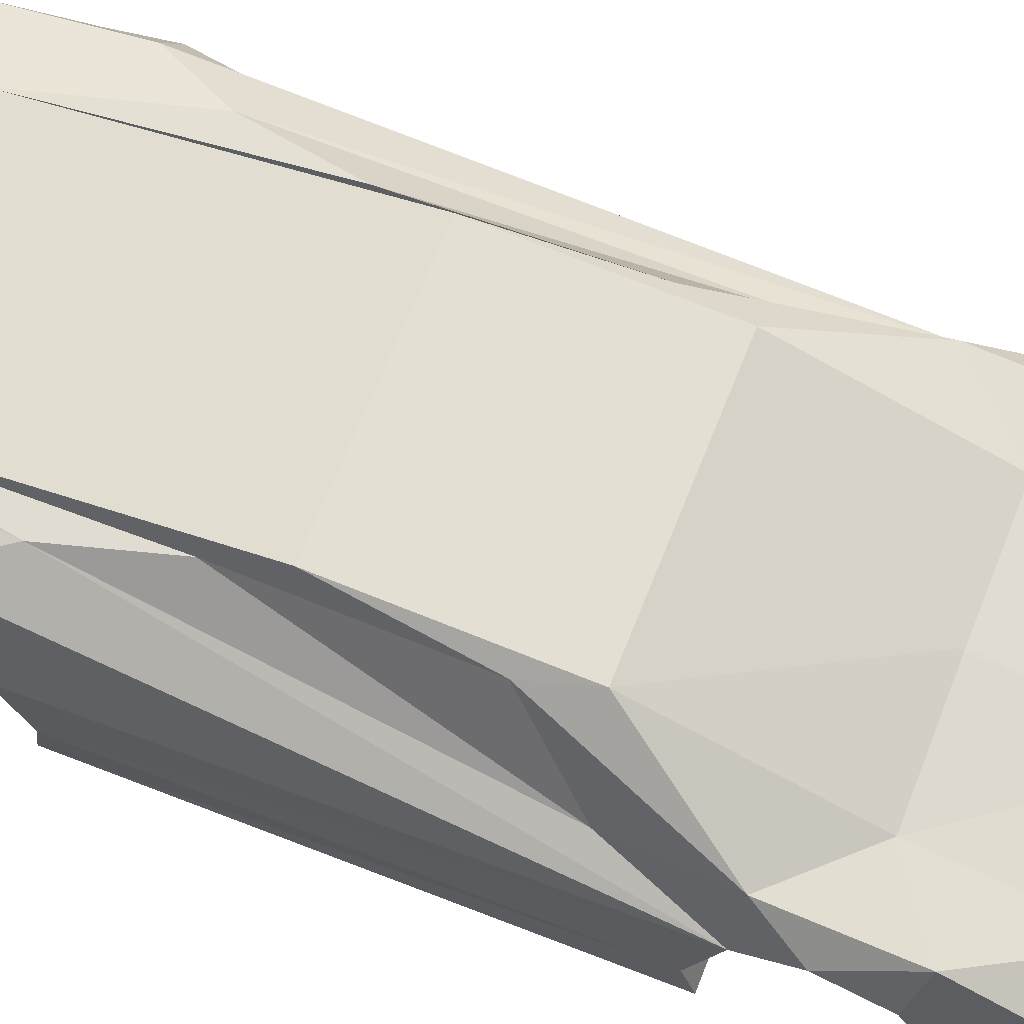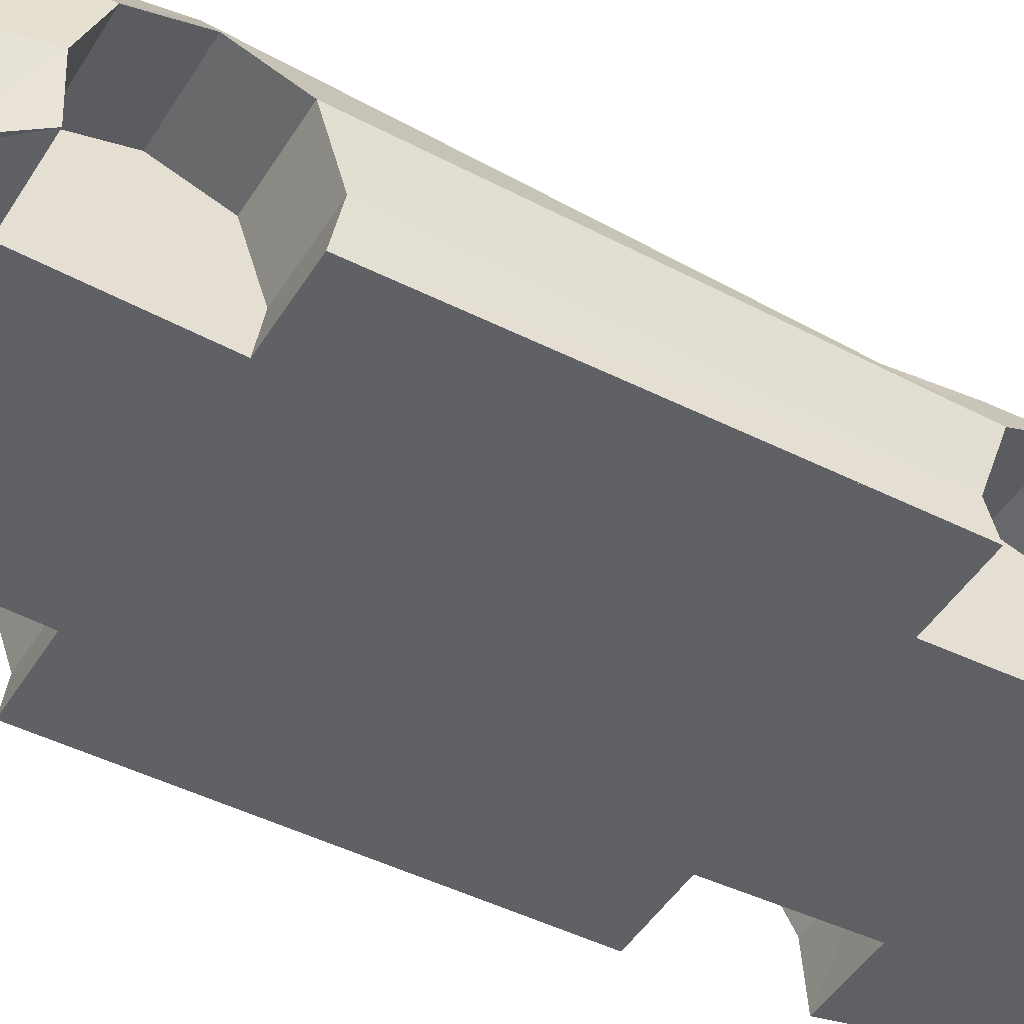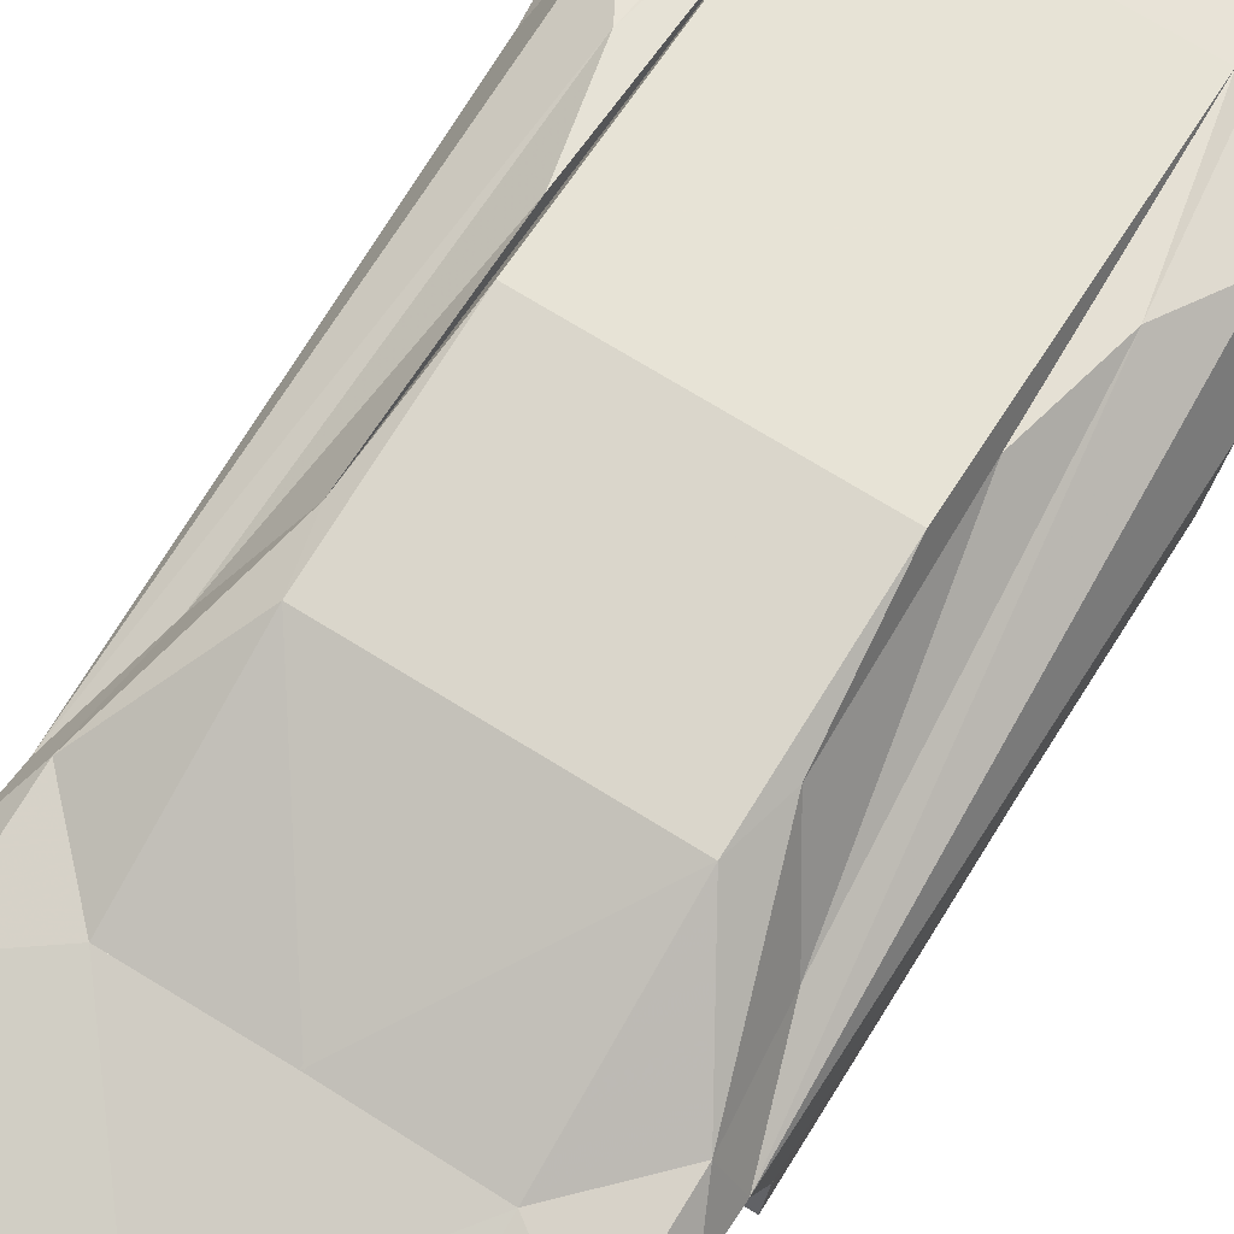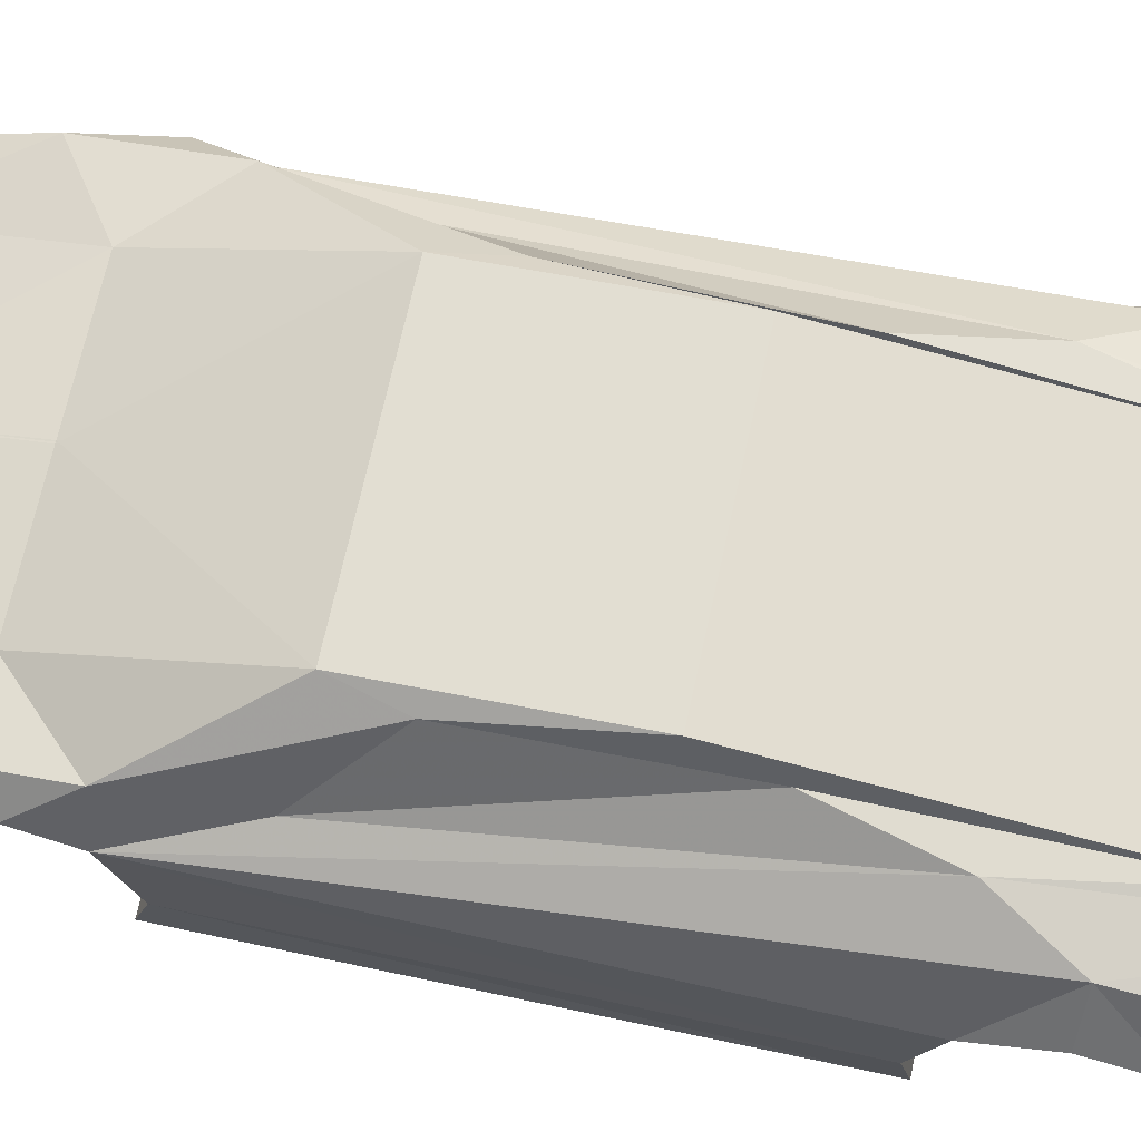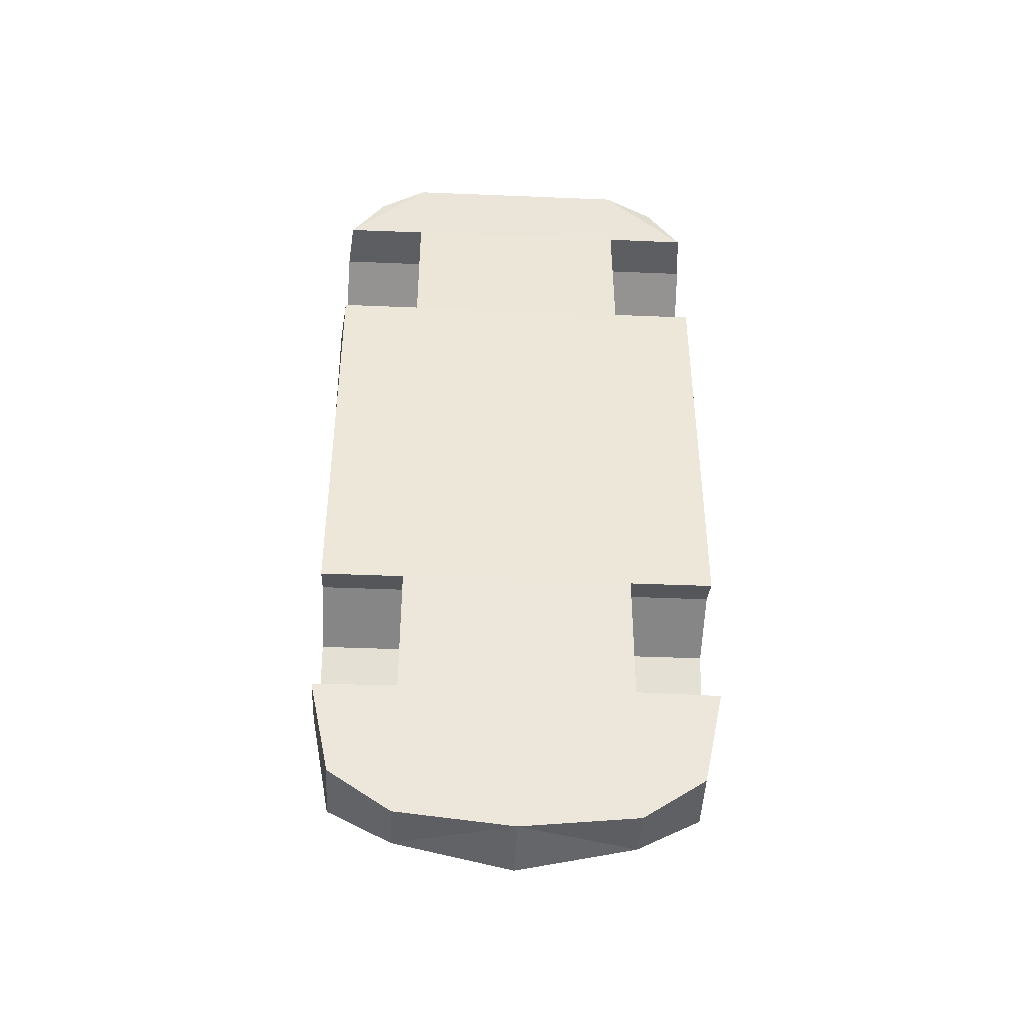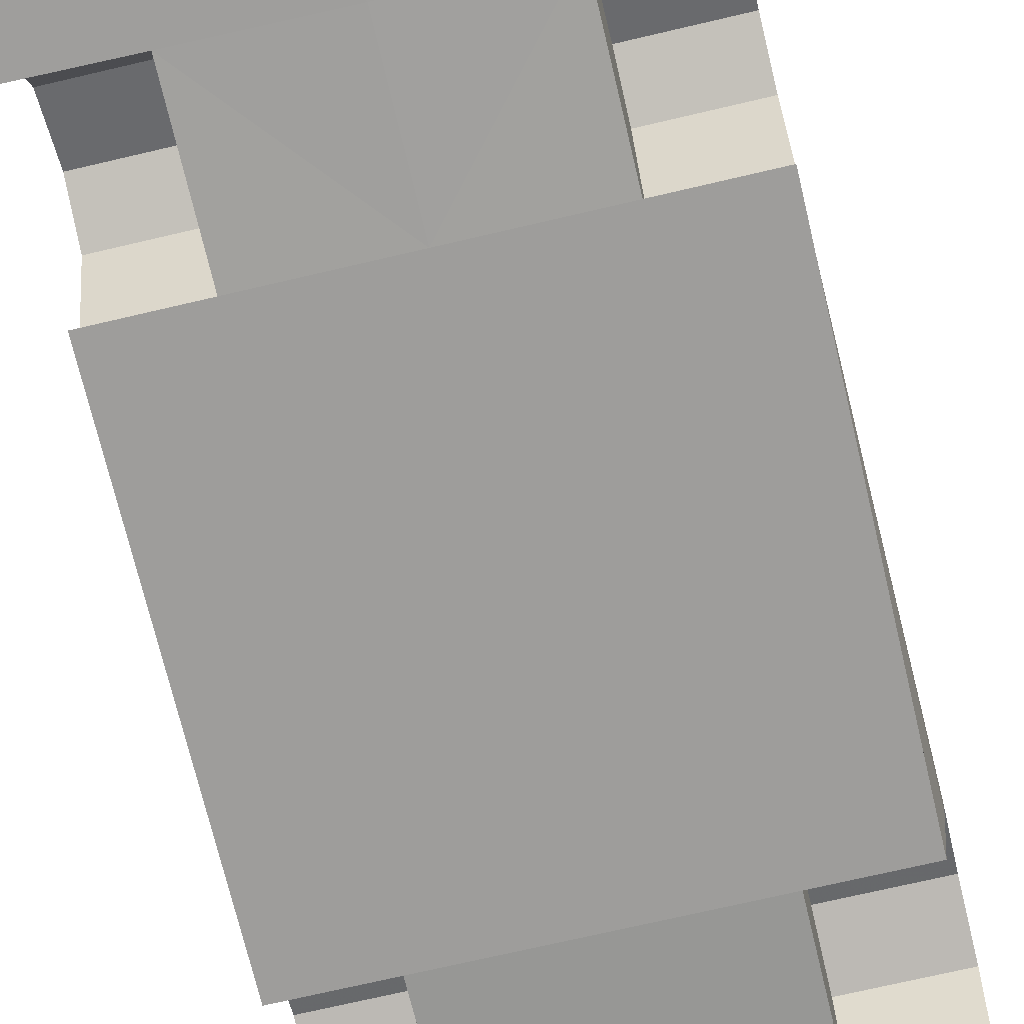
<metadata>
{"format":"obj","ext":"obj","renderer":"f3d","projection":"perspective","resolution":1024,"background":"white","views":[{"elev":66.1,"azim":111.5,"up":"+Y"},{"elev":-46.0,"azim":60.0,"up":"+Y"},{"elev":71.2,"azim":-148.1,"up":"+Y"},{"elev":67.2,"azim":-77.9,"up":"+Y"},{"elev":-42.7,"azim":-2.8,"up":"+Z"},{"elev":-70.5,"azim":-166.7,"up":"+Y"}]}
</metadata>
<code>
o lamborghini_hurrican__Plane
v 0 0.0892 0.9548
v 1 0.0892 0.9548
v 0 0.0892 -1.122
v 1 0.0892 -1.122
v 0.5836 0.0892 0.9548
v 0.5836 0.0892 -1.122
v 0 0.1031 -1.8
v 0.5836 0.1078 -1.805
v 0 0.1171 -2.59
v 0.5836 0.1171 -2.526
v 0 0.417 -2.639
v 0.5836 0.4005 -2.516
v 0 0.6467 -2.251
v 0.5836 0.6467 -2.251
v -0.005535 0.7972 -1.519
v 0.5836 0.7814 -1.522
v 0 1.102 -0.6714
v 0.5836 1.102 -0.6714
v 0 1.148 0.2419
v 0.5836 1.148 0.2419
v 0 0.9184 1.743
v 0.5836 0.9184 1.743
v 0 0.8371 2.209
v 0.5836 0.8371 2.209
v 0 0.4469 2.316
v 0.5836 0.4469 2.316
v 0 0.1496 2.125
v 0.5836 0.1496 2.125
v 0 0.1217 1.693
v 0.5836 0.1217 1.691
v 1 0.1217 1.689
v 1.028 0.3912 1.712
v 0.5836 0.3912 1.712
v 1.037 0.6513 1.596
v 0.5836 0.6513 1.596
v 1.037 0.721 1.313
v 0.5836 0.721 1.313
v 1.037 0.6234 1.024
v 0.5836 0.6234 1.024
v 1.026 0.3075 0.9176
v 0.5836 0.3075 0.9176
v 1 0.2564 -1.071
v 0.5836 0.2564 -1.071
v 1 0.6002 -1.192
v 0.5836 0.6002 -1.192
v 1 0.6792 -1.419
v 0.5836 0.6792 -1.419
v 1 0.5909 -1.689
v 0.5836 0.5909 -1.689
v 1 0.419 -1.786
v 0.5836 0.419 -1.786
v 1 0.1124 -1.81
v 0.8256 0.1217 1.932
v 0.9 0.47 2.093
v 0.9117 0.8015 1.968
v 0.9117 0.9138 1.321
v 0.853 0.7357 -0.7321
v 0.7343 1.001 1.001
v 0.9002 0.8103 -1.201
v 0.6458 1.066 -0.4069
v 0.6252 1.061 0.5222
v 0.9002 0.7591 -1.745
v 0.9002 0.6105 -2.098
v 0.9002 0.4525 -2.316
v 0.8949 0.1171 -2.308
v 0.9964 0.0892 0.9548
v 0.9964 0.0892 -1.122
v 1.033 0.6234 1.024
v 1.023 0.3075 0.9176
v 0.9964 0.2564 -1.071
v 0.9964 0.6002 -1.192
v 0.9082 0.9138 1.321
v 0.8494 0.7357 -0.7321
v 0.7307 1.001 1.001
v 0.8967 0.8103 -1.201
v 0.1475 0.09837 -0.1244
v 0.1475 0.1245 -0.1122
v 0.1475 0.1043 -0.7775
v 0.1475 0.3572 -0.6111
v 0.637 0.09837 -0.1244
v 0.637 0.1245 -0.1122
v 0.637 0.1043 -0.7775
v 0.637 0.3572 -0.6111
v 0.165 0.11 0.03022
v 0.165 1.003 0.2512
v 0.165 0.1128 -0.2454
v 0.165 1.049 0.06328
v 0.6195 0.11 0.03022
v 0.6195 1.003 0.2512
v 0.6195 0.1128 -0.2454
v 0.6195 1.049 0.06328
v -1 0.0892 0.9548
v -1 0.0892 -1.122
v -0.5836 0.0892 0.9548
v -0.5836 0.0892 -1.122
v -0.5836 0.1078 -1.805
v -0.5836 0.1171 -2.526
v -0.5836 0.4005 -2.516
v -0.5836 0.6467 -2.251
v 0.005535 0.7972 -1.519
v -0.5836 0.7814 -1.522
v -0.5836 1.102 -0.6714
v -0.5836 1.148 0.2419
v -0.5836 0.9184 1.743
v -0.5836 0.8371 2.209
v -0.5836 0.4469 2.316
v -0.5836 0.1496 2.125
v -0.5836 0.1217 1.691
v -1 0.1217 1.689
v -1.028 0.3912 1.712
v -0.5836 0.3912 1.712
v -1.037 0.6513 1.596
v -0.5836 0.6513 1.596
v -1.037 0.721 1.313
v -0.5836 0.721 1.313
v -1.037 0.6234 1.024
v -0.5836 0.6234 1.024
v -1.026 0.3075 0.9176
v -0.5836 0.3075 0.9176
v -1 0.2564 -1.071
v -0.5836 0.2564 -1.071
v -1 0.6002 -1.192
v -0.5836 0.6002 -1.192
v -1 0.6792 -1.419
v -0.5836 0.6792 -1.419
v -1 0.5909 -1.689
v -0.5836 0.5909 -1.689
v -1 0.419 -1.786
v -0.5836 0.419 -1.786
v -1 0.1124 -1.81
v -0.8256 0.1217 1.932
v -0.9 0.47 2.093
v -0.9117 0.8015 1.968
v -0.9117 0.9138 1.321
v -0.853 0.7357 -0.7321
v -0.7343 1.001 1.001
v -0.9002 0.8103 -1.201
v -0.6458 1.066 -0.4069
v -0.6252 1.061 0.5222
v -0.9002 0.7591 -1.745
v -0.9002 0.6105 -2.098
v -0.9002 0.4525 -2.316
v -0.8949 0.1171 -2.308
v -0.9964 0.0892 0.9548
v -0.9964 0.0892 -1.122
v -1.033 0.6234 1.024
v -1.023 0.3075 0.9176
v -0.9964 0.2564 -1.071
v -0.9964 0.6002 -1.192
v -0.9082 0.9138 1.321
v -0.8494 0.7357 -0.7321
v -0.7307 1.001 1.001
v -0.8967 0.8103 -1.201
v -0.1475 0.09837 -0.1244
v -0.1475 0.1245 -0.1122
v -0.1475 0.1043 -0.7775
v -0.1475 0.3572 -0.6111
v -0.637 0.09837 -0.1244
v -0.637 0.1245 -0.1122
v -0.637 0.1043 -0.7775
v -0.637 0.3572 -0.6111
v -0.165 0.11 0.03022
v -0.165 1.003 0.2512
v -0.165 0.1128 -0.2454
v -0.165 1.049 0.06328
v -0.6195 0.11 0.03022
v -0.6195 1.003 0.2512
v -0.6195 0.1128 -0.2454
v -0.6195 1.049 0.06328
f 5 6 4 2
f 1 3 6 5
f 3 7 8 6
f 7 9 10 8
f 9 11 12 10
f 11 13 14 12
f 13 15 16 14
f 15 17 18 16
f 17 19 20 18
f 19 21 22 20
f 21 23 24 22
f 23 25 26 24
f 25 27 28 26
f 27 29 30 28
f 31 30 33 32
f 32 33 35 34
f 34 35 37 36
f 36 37 39 38
f 38 39 41 40
f 5 2 40 41
f 6 43 42 4
f 43 45 44 42
f 45 47 46 44
f 47 49 48 46
f 49 51 50 48
f 51 8 52 50
f 44 57 58 56
f 56 58 24 55
f 24 58 22
f 58 61 22
f 22 61 60 20
f 20 60 18
f 18 60 59 16
f 60 57 59
f 57 61 58
f 61 57 60
f 64 63 50
f 63 62 50
f 62 46 48
f 46 59 44
f 59 46 62
f 57 44 59
f 59 62 16
f 14 16 62 63
f 12 14 63 64
f 50 52 65
f 50 65 64
f 10 12 64 65
f 24 26 54 55
f 26 28 53 54
f 31 53 28 30
f 36 56 34
f 42 2 4
f 42 40 2
f 56 38 44
f 44 40 42
f 38 40 44
f 54 32 55
f 55 34 56
f 31 32 53
f 53 32 54
f 38 56 36
f 34 55 32
f 1 5 30 29
f 8 10 65
f 8 65 52
f 43 51 47
f 8 51 6
f 6 51 43
f 43 47 45
f 47 51 49
f 33 41 37
f 37 35 33
f 33 30 41
f 30 5 41
f 41 39 37
f 50 62 48
f 58 38 39
f 5 1 41
f 1 21 39
f 21 22 39
f 22 58 39
f 58 56 38
f 39 41 1
f 71 73 74 72
f 73 71 75
f 70 66 67
f 70 69 66
f 72 68 71
f 71 69 70
f 68 69 71
f 45 59 16
f 3 6 43
f 45 44 59
f 3 43 45
f 16 15 45
f 15 3 45
f 76 77 79 78
f 78 79 83 82
f 82 83 81 80
f 86 87 91 90
f 84 85 87 86
f 83 79 77 81
f 90 91 89 88
f 88 89 85 84
f 91 87 85 89
f 94 92 93 95
f 1 94 95 3
f 3 95 96 7
f 7 96 97 9
f 9 97 98 11
f 11 98 99 13
f 13 99 101 100
f 100 101 102 17
f 17 102 103 19
f 19 103 104 21
f 21 104 105 23
f 23 105 106 25
f 25 106 107 27
f 27 107 108 29
f 109 110 111 108
f 110 112 113 111
f 112 114 115 113
f 114 116 117 115
f 116 118 119 117
f 94 119 118 92
f 95 93 120 121
f 121 120 122 123
f 123 122 124 125
f 125 124 126 127
f 127 126 128 129
f 129 128 130 96
f 122 134 136 135
f 134 133 105 136
f 105 104 136
f 136 104 139
f 104 103 138 139
f 103 102 138
f 102 101 137 138
f 138 137 135
f 135 136 139
f 139 138 135
f 142 128 141
f 141 128 140
f 140 126 124
f 124 122 137
f 137 140 124
f 135 137 122
f 137 101 140
f 99 141 140 101
f 98 142 141 99
f 128 143 130
f 128 142 143
f 97 143 142 98
f 105 133 132 106
f 106 132 131 107
f 109 108 107 131
f 114 112 134
f 120 93 92
f 120 92 118
f 134 122 116
f 122 120 118
f 116 122 118
f 132 133 110
f 133 134 112
f 109 131 110
f 131 132 110
f 116 114 134
f 112 110 133
f 1 29 108 94
f 96 143 97
f 96 130 143
f 121 125 129
f 96 95 129
f 95 121 129
f 121 123 125
f 125 127 129
f 111 115 119
f 115 111 113
f 111 119 108
f 108 119 94
f 119 115 117
f 128 126 140
f 136 117 116
f 94 119 1
f 1 117 21
f 21 117 104
f 104 117 136
f 136 116 134
f 117 1 119
f 149 150 152 151
f 151 153 149
f 148 145 144
f 148 144 147
f 150 149 146
f 149 148 147
f 146 149 147
f 123 101 137
f 3 121 95
f 123 137 122
f 3 123 121
f 101 123 100
f 100 123 3
f 154 156 157 155
f 156 160 161 157
f 160 158 159 161
f 164 168 169 165
f 162 164 165 163
f 161 159 155 157
f 168 166 167 169
f 166 162 163 167
f 169 167 163 165

</code>
